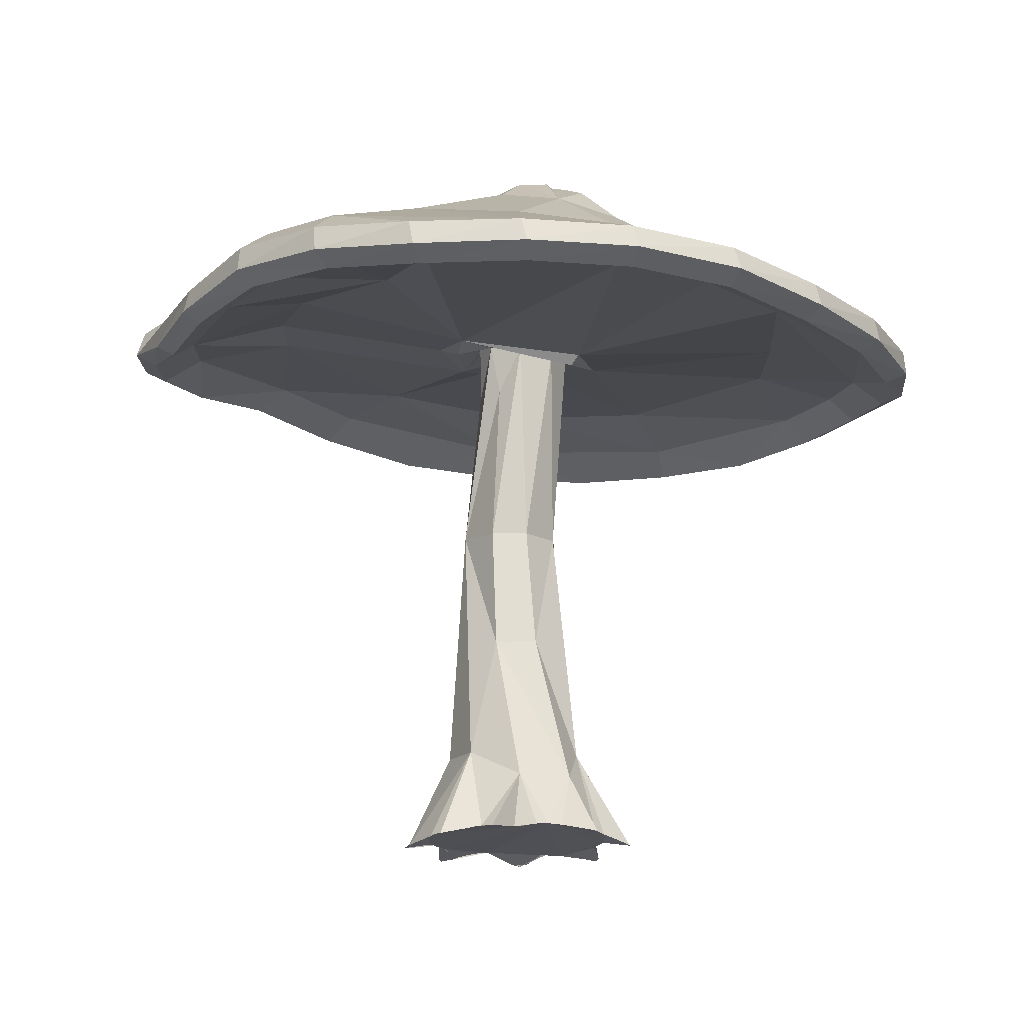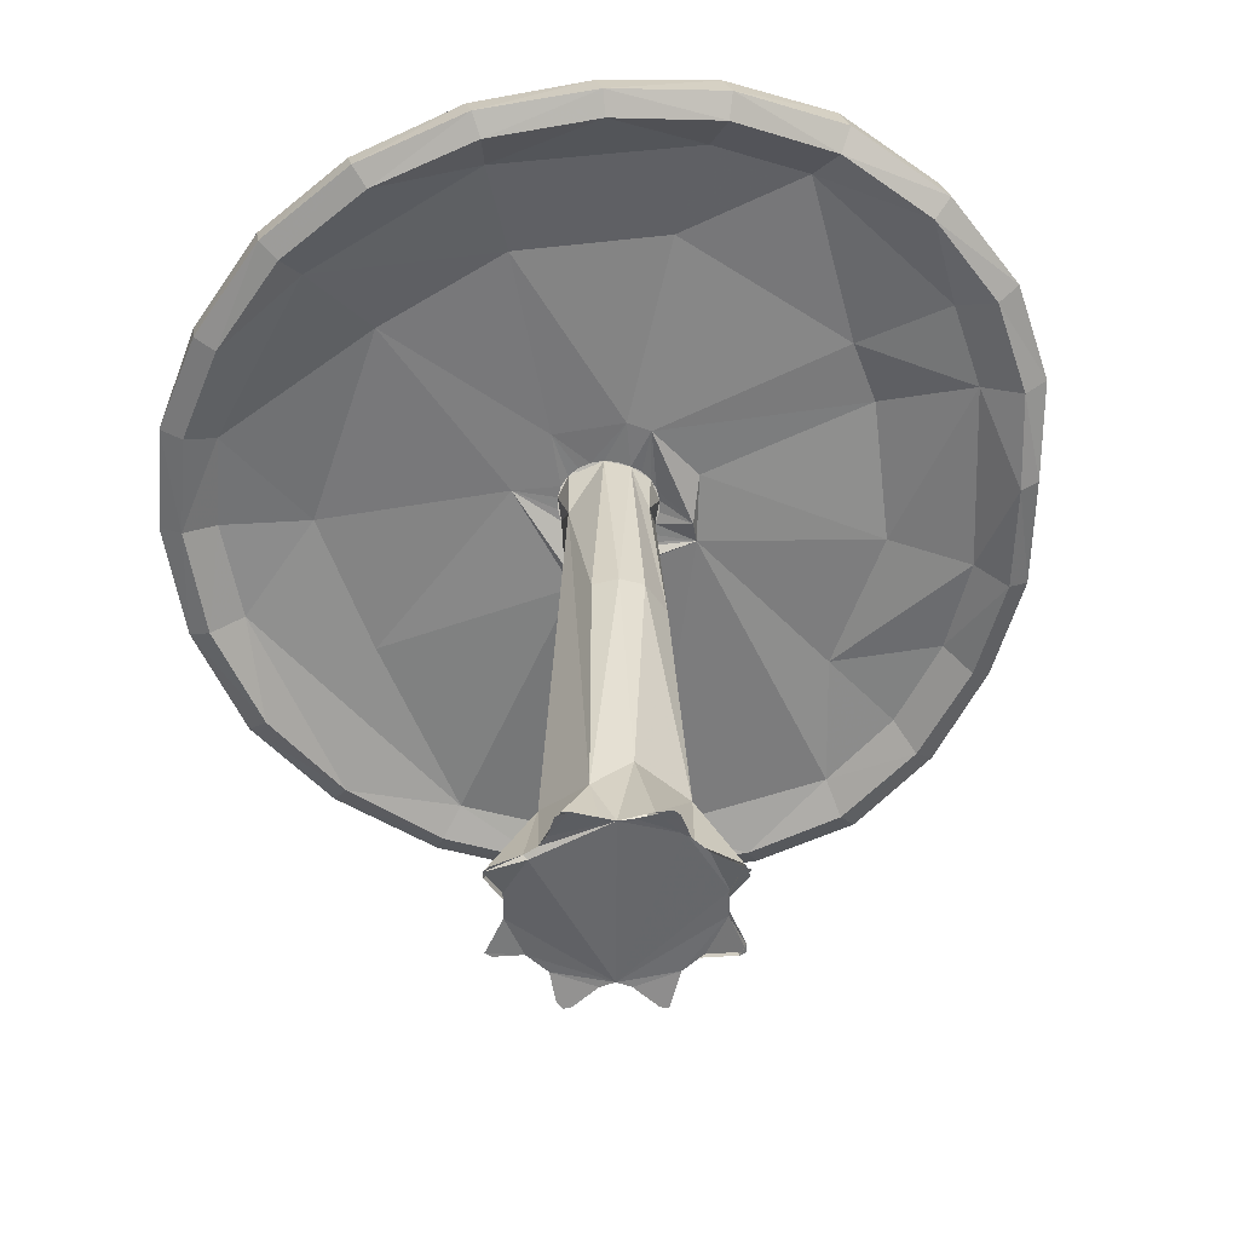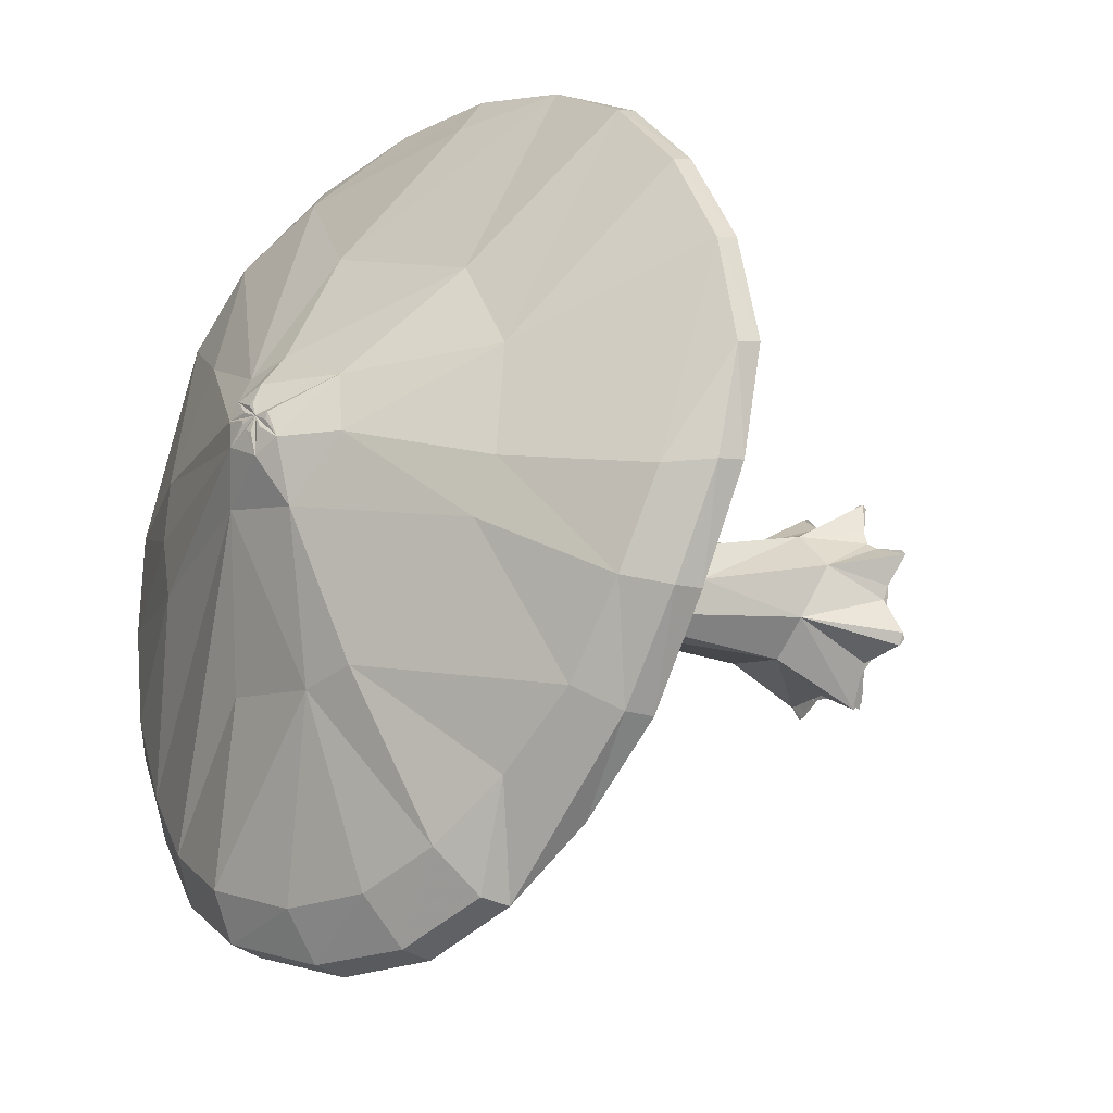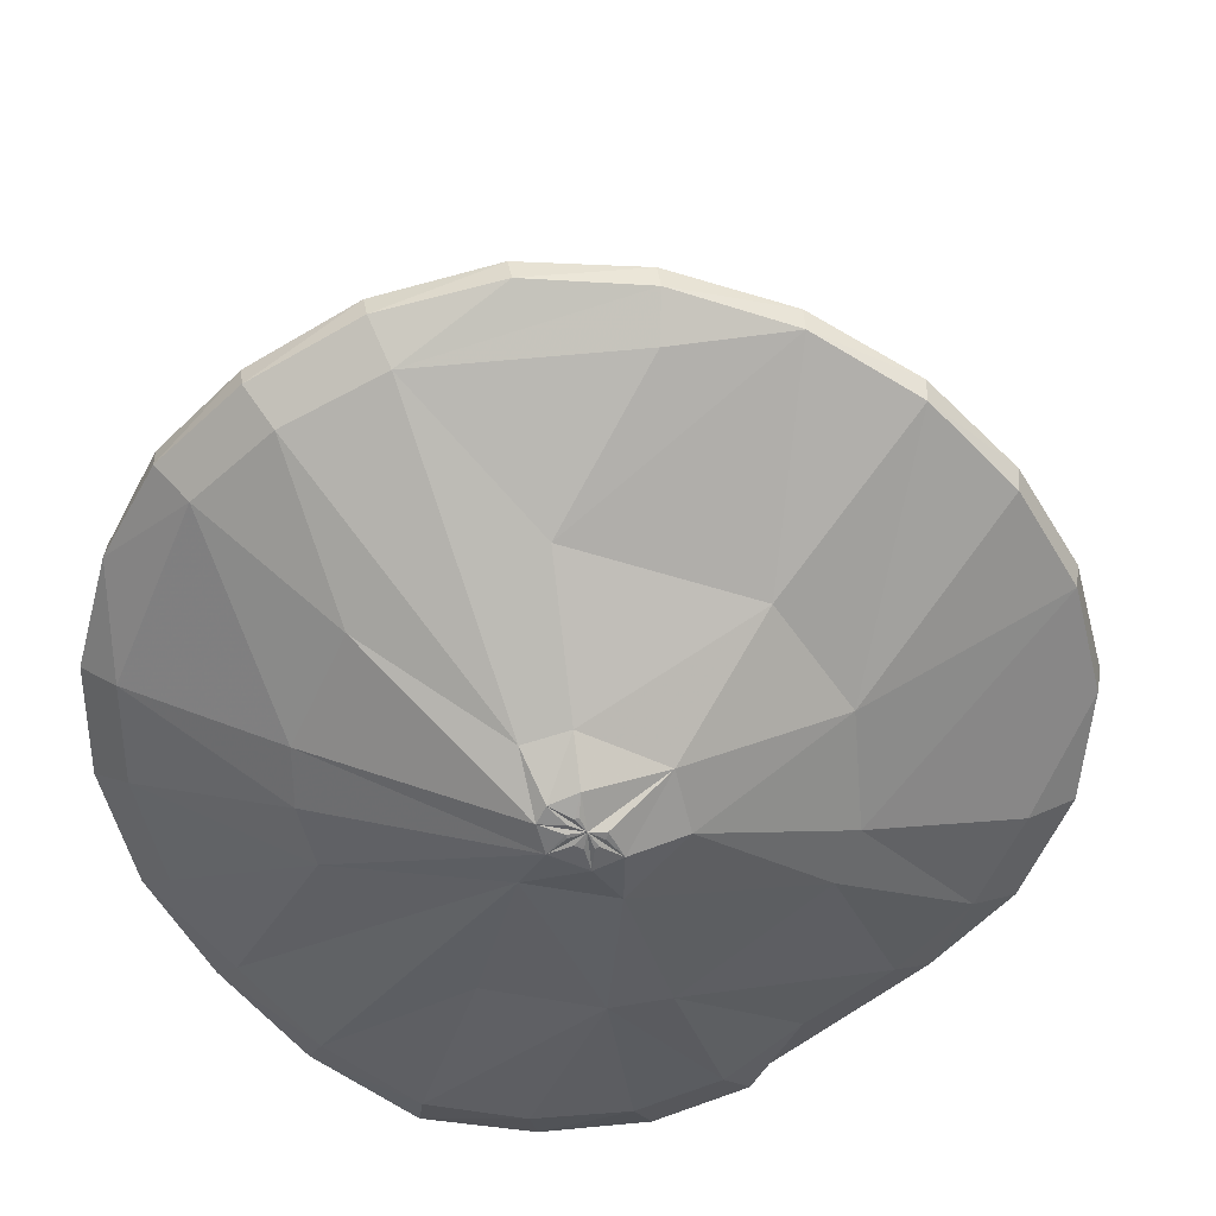
<metadata>
{"format":"obj","ext":"obj","renderer":"f3d","projection":"perspective","resolution":1024,"background":"white","views":[{"elev":-18.6,"azim":-68.8,"up":"+Y"},{"elev":-51.6,"azim":131.7,"up":"+Y"},{"elev":-16.8,"azim":-129.1,"up":"+Z"},{"elev":37.1,"azim":-173.8,"up":"+Z"}]}
</metadata>
<code>
v 0.08909 -0.04742 0.175
v 0.1117 -0.03375 0.1169
v 0.07585 -0.04596 0.1733
v 0.126 -0.03082 0.09556
v 0.1958 -0.04547 0.07701
v 0.03787 -0.03375 0.1432
v 0.05416 0.1191 0.08525
v 0.1515 0.02484 0.05943
v 0.2064 -0.04742 0.06858
v 0.2062 -0.04547 0.05528
v 0.1836 -0.03326 0.01271
v 0.1302 0.1205 0.03752
v 0.1795 -0.03082 -0.01227
v 0.2161 -0.04645 -0.08904
v 0.2067 -0.04449 -0.09865
v 0.01458 -0.03131 0.1351
v -0.01064 -0.03424 0.1405
v 0.1616 -0.03229 -0.112
v 0.1414 -0.02985 -0.1263
v 0.1522 0.06976 -0.08391
v 0.1256 -0.04059 -0.1839
v 0.1137 -0.04596 -0.2084
v 0.1007 -0.04401 -0.2084
v 0.03732 -0.02985 -0.1795
v -0.0281 -0.04596 -0.216
v -0.003865 0.1188 -0.1434
v 0.1079 0.122 -0.1299
v -0.05028 -0.04645 -0.2077
v -0.07372 -0.03277 -0.1398
v -0.09642 -0.03619 -0.1279
v -0.1462 -0.04938 -0.1188
v -0.1571 -0.05133 -0.11
v -0.1562 -0.04986 -0.09682
v -0.1246 -0.03522 -0.03087
v -0.1339 -0.03766 -0.006198
v -0.06432 0.1147 -0.07701
v -0.1689 -0.05133 0.04856
v -0.1595 -0.04938 0.0579
v -0.1116 -0.03668 0.0692
v -0.09087 -0.03326 0.08293
v -0.08324 0.06342 0.02607
v -0.08056 -0.03571 0.1059
v -0.06859 -0.0484 0.167
v -0.0548 -0.04645 0.1666
v -0.01375 0.06586 0.09593
v -0.03576 0.3271 -0.03878
v 0.02164 0.5543 -0.1253
v 0.08287 0.558 -0.1323
v 0.1175 0.5601 -0.1088
v -0.03124 0.827 -0.03456
v 0.03138 0.8406 -0.09865
v -0.02111 0.5452 -0.05213
v 0.067 0.9286 -0.09017
v 0.0247 0.9301 -0.09664
v 0.1024 0.934 -0.06197
v 0.1372 0.5596 -0.06942
v 0.1204 0.9308 0.001385
v -0.041 0.9157 -0.04856
v -0.01482 0.9255 -0.08138
v 0.1033 0.924 0.04057
v -0.04369 0.9074 0.0139
v 0.113 0.8386 0.006024
v 0.06718 0.9155 0.06444
v 0.07585 0.5491 0.03294
v 0.001247 0.8998 0.05967
v -0.001424 0.5441 0.008496
v -0.007771 0.3293 0.02867
v -0.07604 -0.04694 0.1561
v -0.06859 -0.0484 0.167
v -0.08056 -0.03571 0.1059
v -0.09087 -0.03326 0.08293
v 0.01458 -0.03131 0.1351
v -0.01064 -0.03424 0.1405
v 0.03787 -0.03375 0.1432
v 0.08909 -0.04742 0.175
v 0.126 -0.03082 0.09556
v 0.1117 -0.03375 0.1169
v 0.1484 -0.03375 0.08421
v 0.1762 -0.03961 0.01023
v 0.2064 -0.04742 0.06858
v 0.1836 -0.03326 0.01271
v 0.1795 -0.03082 -0.01227
v 0.1868 -0.03326 -0.03651
v 0.2142 -0.04449 -0.07586
v 0.2067 -0.04449 -0.09865
v 0.1616 -0.03229 -0.112
v 0.1414 -0.02985 -0.1263
v 0.1299 -0.03229 -0.1491
v 0.1137 -0.04596 -0.2084
v 0.03732 -0.02985 -0.1795
v 0.06098 -0.03277 -0.1843
v 0.01309 -0.03326 -0.1874
v -0.04174 -0.04791 -0.2174
v -0.06041 -0.03522 -0.1609
v -0.07372 -0.03277 -0.1398
v -0.09642 -0.03619 -0.1279
v -0.1571 -0.05133 -0.11
v -0.13 -0.03766 -0.05568
v -0.1246 -0.03522 -0.03087
v -0.1339 -0.03766 -0.006198
v -0.1116 -0.03668 0.0692
v -0.1689 -0.05133 0.04856
v 0.0453 0.9101 0.06852
v -0.01925 0.8647 0.1076
v 0.02281 0.905 0.06694
v 0.06718 0.9155 0.06444
v 0.001247 0.8998 0.05967
v 0.08696 0.9201 0.05491
v 0.1033 0.924 0.04057
v -0.01784 0.902 0.04838
v -0.03313 0.9045 0.0327
v -0.2251 0.8224 0.569
v -0.04369 0.9074 0.0139
v -0.04863 0.9103 -0.006885
v -0.02929 0.8796 0.126
v -0.3762 0.8318 0.4845
v 0.1644 0.9245 0.08854
v -0.1103 0.9086 -0.0801
v 0.1151 0.9267 0.02244
v -0.04772 0.913 -0.02819
v -0.4961 0.835 0.3649
v -0.6206 0.8443 0.06144
v -0.041 0.9157 -0.04856
v -0.07311 0.8979 -0.1045
v -0.03017 0.9211 -0.06673
v -0.01482 0.9255 -0.08138
v 0.003886 0.9286 -0.09157
v -0.02401 0.9338 -0.162
v 0.09474 0.9335 -0.1605
v 0.0247 0.9301 -0.09664
v 0.04621 0.9301 -0.09615
v -0.3345 0.9318 -0.3107
v -0.4509 0.8952 -0.08684
v 0.067 0.9286 -0.09017
v -0.134 0.9865 -0.4516
v 0.08637 0.9321 -0.07827
v 0.1024 0.934 -0.06197
v -0.4485 0.8925 -0.4025
v -0.5488 0.8871 -0.2587
v -0.6089 0.8679 -0.1008
v -0.4951 0.8481 -0.4367
v -0.3557 0.8583 -0.5673
v -0.604 0.8491 -0.2761
v -0.2322 0.8981 -0.6747
v -0.6684 0.8295 -0.1007
v -0.6787 0.8058 0.07829
v -0.1998 0.9435 -0.6122
v -0.083 0.9291 -0.7377
v -0.6323 0.8019 0.2528
v -0.06353 0.9704 -0.6693
v 0.08915 0.9579 -0.7475
v -0.5386 0.8041 0.4076
v 0.2645 0.9853 -0.703
v -0.4065 0.8007 0.5362
v -0.2405 0.79 0.6251
v -0.02492 0.9926 -0.4943
v 0.2525 1.018 -0.6356
v 0.4351 0.9633 -0.6185
v 0.4082 0.998 -0.5565
v 0.5762 0.937 -0.4901
v -0.04955 0.7952 0.6759
v 0.2959 0.8771 0.5807
v 0.6812 0.9228 -0.329
v 0.1444 0.8079 0.6774
v 0.09596 0.882 0.4679
v 0.3296 0.8388 0.6271
v 0.3218 0.9982 -0.4096
v 0.1318 0.9387 -0.1385
v 0.6304 0.9579 -0.2877
v 0.7407 0.9057 -0.1459
v 0.1138 0.9345 -0.04235
v 0.7451 0.8967 0.04399
v 0.4844 0.9758 -0.2009
v 0.1961 0.9401 -0.02955
v 0.1199 0.9333 -0.02075
v 0.1204 0.9308 0.001385
v 0.687 0.9355 0.054
v 0.6978 0.8835 0.2323
v 0.6148 0.8845 0.3968
v 0.5269 0.9641 0.05223
v 0.5645 0.9213 0.3741
v 0.4898 0.8747 0.5309
v 0.3374 0.9299 0.3802
v 0.4463 0.9089 0.4947
v 0.3296 0.8388 0.6271
v 0.3433 0.8549 0.6647
v 0.1444 0.8079 0.6774
v 0.4898 0.8747 0.5309
v 0.1469 0.8205 0.7174
v -0.04955 0.7952 0.6759
v 0.5132 0.8969 0.5646
v -0.05797 0.8094 0.7145
v -0.2405 0.79 0.6251
v 0.6455 0.9062 0.4239
v 0.6148 0.8845 0.3968
v -0.26 0.8072 0.6593
v -0.4065 0.8007 0.5362
v 0.7329 0.9037 0.2506
v 0.6978 0.8835 0.2323
v -0.4348 0.8193 0.565
v -0.5386 0.8041 0.4076
v 0.7842 0.9167 0.05143
v 0.7451 0.8967 0.04399
v -0.5737 0.8237 0.4288
v -0.6323 0.8019 0.2528
v 0.7803 0.926 -0.1486
v 0.7407 0.9057 -0.1459
v -0.6714 0.8214 0.266
v -0.6787 0.8058 0.07829
v 0.7178 0.9465 -0.3422
v 0.6812 0.9228 -0.329
v -0.7207 0.8238 0.08159
v -0.6684 0.8295 -0.1007
v 0.6069 0.9599 -0.5126
v 0.5762 0.937 -0.4901
v 0.4351 0.9633 -0.6185
v 0.7153 0.9919 -0.3256
v 0.4585 0.9914 -0.6474
v 0.2645 0.9853 -0.703
v 0.6074 1.007 -0.4953
v 0.7759 0.9704 -0.1325
v 0.7788 0.9619 0.06572
v 0.7276 0.9494 0.2626
v 0.6372 0.9518 0.433
v 0.5029 0.9409 0.5699
v 0.3316 0.8962 0.6666
v 0.1349 0.86 0.7154
v -0.06798 0.8481 0.7086
v -0.2671 0.8448 0.6505
v -0.5752 0.8625 0.4173
v -0.6709 0.8615 0.2552
v -0.708 0.8493 -0.1058
v -0.7178 0.8669 0.07212
v -0.6367 0.8708 -0.2897
v -0.604 0.8491 -0.2761
v -0.07158 0.8979 0.6417
v 0.2908 0.9482 0.6124
v 0.4505 0.9875 0.5284
v 0.5767 1.002 0.4078
v 0.71 1.015 0.07878
v 0.7075 1.023 -0.1002
v 0.6553 1.041 -0.2749
v 0.5596 1.059 -0.4308
v 0.4609 1.042 -0.6298
v 0.4287 1.091 -0.5546
v 0.278 1.02 -0.7352
v 0.2822 1.074 -0.7182
v 0.2678 1.119 -0.6371
v 0.09169 0.9848 -0.7846
v 0.08915 0.9579 -0.7475
v 0.09816 1.035 -0.7694
v 0.1037 1.087 -0.6854
v -0.0905 0.9504 -0.7763
v -0.083 0.9291 -0.7377
v -0.08245 0.9985 -0.7631
v -0.05846 1.058 -0.6801
v -0.2471 0.9189 -0.7099
v -0.2322 0.8981 -0.6747
v -0.2363 0.9665 -0.6996
v -0.1975 1.029 -0.6239
v -0.3701 0.872 -0.5951
v -0.3557 0.8583 -0.5673
v -0.02654 1.15 -0.3676
v 0.1692 1.153 -0.3429
v 0.398 1.149 -0.1226
v 0.4263 1.145 -0.01951
v 0.4277 1.136 0.08726
v 0.3423 1.11 0.2789
v 0.06193 1.045 0.4088
v -0.4392 0.8574 0.5543
v -0.7012 0.8945 -0.1113
v -0.6313 0.9467 -0.1109
v -0.519 0.8642 -0.4586
v -0.4951 0.8481 -0.4367
v -0.6269 0.9162 -0.2902
v -0.5063 0.9099 -0.455
v -0.3164 0.9877 -0.5287
v -0.562 0.9684 -0.2693
v -0.4519 0.9711 -0.4144
v -0.3867 1.06 -0.05852
v -0.353 1.075 -0.1517
v -0.3672 1.029 0.1366
v -0.1256 1.14 -0.3454
v -0.2434 1.012 0.3041
v -0.1233 1.166 0.1228
v 0.09297 1.223 -0.06032
v 0.04771 1.256 0.02635
v 0.0919 1.194 0.1683
v 0.01995 1.254 0.06388
v -0.05669 1.21 -0.08797
v -0.1507 1.181 0.01796
v -0.06194 1.241 0.01872
v -0.03606 1.247 0.0529
v -0.02694 1.25 0.04228
v -0.009846 1.248 0.06639
v -0.009846 1.248 0.06639
v -0.02031 1.251 0.03923
v -0.009846 1.248 0.06639
v -0.03838 1.245 0.06614
v -0.01629 1.251 -0.00278
v -0.005482 1.253 0.0385
v 0.01792 1.254 0.05674
v 0.06175 1.25 0.0756
v 0.008556 1.254 0.04496
v 0.01796 1.25 0.07786
v 0.04753 1.244 0.1053
v 0.0172 1.177 0.1896
v 0.008434 1.248 0.08787
v 0.001643 1.247 0.09062
v 0.000407 1.233 0.1251
v -0.009846 1.248 0.06639
v -0.009846 1.248 0.06639
v -0.009846 1.248 0.06639
v -0.009846 1.248 0.06639
v -0.009846 1.248 0.06639
v -0.009846 1.248 0.06639
v -0.009846 1.248 0.06639
v -0.009846 1.248 0.06639
v -0.009846 1.248 0.06639
v -0.009846 1.248 0.06639
v -0.009846 1.248 0.06639
v -0.009846 1.248 0.06639
v -0.009846 1.248 0.06639
v -0.009846 1.248 0.06639
f 3 1 6
f 7 1 2
f 1 7 6
f 4 7 2
f 5 8 4
f 8 7 4
f 5 9 8
f 11 9 10
f 12 9 11
f 12 8 9
f 13 12 11
f 8 12 7
f 20 12 13
f 14 20 13
f 18 14 15
f 6 7 16
f 7 45 16
f 17 16 45
f 18 20 14
f 18 19 20
f 12 20 62
f 7 12 64
f 21 27 19
f 27 20 19
f 22 23 21
f 23 24 21
f 26 21 24
f 26 24 25
f 26 27 21
f 28 29 25
f 36 25 29
f 29 30 31
f 36 29 31
f 26 25 36
f 33 31 32
f 36 31 33
f 33 34 36
f 35 41 34
f 34 41 36
f 39 37 38
f 41 35 37
f 39 41 37
f 39 40 41
f 45 41 40
f 42 45 40
f 42 43 45
f 17 43 44
f 43 17 45
f 41 45 46
f 41 46 36
f 36 46 47
f 47 26 36
f 26 47 48
f 48 27 26
f 49 27 48
f 53 49 48
f 46 52 47
f 47 52 50
f 47 53 48
f 51 53 47
f 51 54 53
f 27 49 20
f 55 49 53
f 54 51 59
f 56 20 49
f 55 56 49
f 62 56 55
f 57 62 55
f 59 51 58
f 51 47 58
f 56 62 20
f 57 60 62
f 58 47 50
f 58 50 61
f 50 52 61
f 62 60 63
f 61 52 66
f 52 46 66
f 62 64 12
f 62 63 64
f 66 46 67
f 46 45 67
f 63 65 64
f 61 66 65
f 45 7 67
f 65 66 64
f 66 67 64
f 67 7 64
f 70 69 68
f 73 69 70
f 71 73 70
f 71 74 73
f 74 72 73
f 77 74 71
f 75 74 77
f 76 77 78
f 79 77 71
f 78 77 79
f 80 78 79
f 79 81 80
f 81 79 82
f 79 87 82
f 83 82 87
f 83 85 84
f 87 85 83
f 87 86 85
f 79 71 87
f 91 88 87
f 91 89 88
f 87 71 91
f 92 90 91
f 94 92 91
f 93 92 94
f 96 95 94
f 71 94 91
f 94 71 96
f 96 98 97
f 71 100 96
f 96 100 98
f 98 100 99
f 71 101 100
f 101 102 100
f 103 104 105
f 103 106 104
f 105 104 107
f 104 106 117
f 108 117 106
f 109 117 108
f 110 107 104
f 117 115 104
f 111 110 104
f 111 104 113
f 165 112 115
f 118 113 104
f 114 113 118
f 116 115 112
f 104 115 118
f 109 119 117
f 120 114 118
f 121 118 115
f 121 115 116
f 122 118 121
f 120 118 123
f 124 123 118
f 125 123 124
f 125 124 126
f 126 124 127
f 128 124 118
f 129 127 124
f 130 127 129
f 130 129 131
f 124 128 129
f 118 132 128
f 133 132 118
f 133 118 122
f 131 129 134
f 134 129 168
f 135 128 132
f 135 129 128
f 136 134 168
f 137 136 168
f 147 135 132
f 133 138 132
f 138 147 132
f 139 138 133
f 139 133 140
f 140 133 122
f 138 139 141
f 142 138 141
f 147 138 142
f 141 139 143
f 140 143 139
f 144 147 142
f 145 143 140
f 122 145 140
f 146 145 122
f 148 147 144
f 149 146 122
f 156 129 135
f 147 156 135
f 150 147 148
f 150 156 147
f 151 150 148
f 121 149 122
f 152 149 121
f 157 150 151
f 150 157 156
f 153 157 151
f 116 152 121
f 154 152 116
f 112 154 116
f 155 154 112
f 153 158 157
f 156 167 129
f 156 157 167
f 157 158 159
f 159 167 157
f 158 160 159
f 155 112 161
f 159 160 169
f 112 162 161
f 162 112 165
f 160 163 169
f 161 162 164
f 117 165 115
f 164 162 166
f 169 167 159
f 168 129 167
f 163 170 169
f 173 167 169
f 173 168 167
f 137 168 171
f 169 170 177
f 170 172 177
f 177 173 169
f 174 168 173
f 174 171 168
f 175 171 174
f 175 174 176
f 172 178 177
f 176 174 119
f 180 173 177
f 180 174 173
f 117 119 174
f 177 178 181
f 179 181 178
f 181 180 177
f 180 117 174
f 182 181 179
f 180 183 117
f 180 181 183
f 183 165 117
f 183 162 165
f 181 184 183
f 184 181 182
f 184 162 183
f 166 184 182
f 162 184 166
f 185 186 187
f 188 186 185
f 187 186 189
f 187 189 190
f 191 186 188
f 190 189 192
f 190 192 193
f 188 194 191
f 195 194 188
f 193 192 196
f 193 196 197
f 194 195 198
f 198 195 199
f 197 196 200
f 197 200 201
f 198 199 202
f 202 199 203
f 201 200 204
f 201 204 205
f 203 206 202
f 207 206 203
f 205 204 208
f 205 208 209
f 207 210 206
f 211 210 207
f 209 208 212
f 209 212 213
f 211 214 210
f 215 214 211
f 215 216 214
f 210 217 206
f 214 216 218
f 216 219 218
f 214 220 210
f 210 220 217
f 206 221 202
f 206 217 221
f 222 198 202
f 202 221 222
f 223 194 198
f 223 198 222
f 194 224 191
f 224 194 223
f 191 225 186
f 191 224 225
f 186 226 189
f 186 225 226
f 189 227 192
f 189 226 227
f 192 228 196
f 192 227 228
f 196 229 200
f 196 228 229
f 200 270 204
f 200 229 270
f 204 230 208
f 204 270 230
f 208 231 212
f 208 230 231
f 213 212 232
f 212 233 232
f 212 231 233
f 234 213 232
f 235 213 234
f 228 236 229
f 227 237 228
f 228 237 236
f 226 237 227
f 225 238 226
f 226 238 237
f 224 239 225
f 225 239 238
f 239 224 223
f 240 223 222
f 239 223 240
f 221 241 222
f 222 241 240
f 217 242 221
f 221 242 241
f 220 243 217
f 217 243 242
f 214 244 220
f 218 244 214
f 220 245 243
f 244 245 220
f 218 219 246
f 218 247 244
f 246 247 218
f 244 248 245
f 247 248 244
f 219 249 246
f 250 249 219
f 246 251 247
f 249 251 246
f 247 252 248
f 251 252 247
f 250 253 249
f 254 253 250
f 249 255 251
f 253 255 249
f 251 256 252
f 255 256 251
f 254 257 253
f 258 257 254
f 253 259 255
f 257 259 253
f 255 260 256
f 259 260 255
f 258 261 257
f 262 261 258
f 263 252 256
f 260 263 256
f 263 248 252
f 264 245 248
f 264 248 263
f 286 243 245
f 286 245 264
f 243 265 242
f 265 243 286
f 265 241 242
f 266 240 241
f 266 241 265
f 267 239 240
f 267 240 266
f 268 238 239
f 268 239 267
f 288 237 238
f 269 236 237
f 237 288 269
f 269 229 236
f 232 233 271
f 232 271 234
f 233 231 272
f 233 272 271
f 234 273 235
f 262 273 261
f 235 273 274
f 274 273 262
f 234 271 275
f 234 275 273
f 273 276 261
f 261 276 257
f 273 275 276
f 271 272 275
f 257 277 259
f 259 277 260
f 275 278 276
f 275 272 278
f 276 279 257
f 257 279 277
f 276 278 279
f 277 283 260
f 283 263 260
f 272 231 280
f 272 280 278
f 231 230 282
f 280 231 282
f 278 280 281
f 278 281 279
f 230 270 282
f 279 283 277
f 281 283 279
f 284 270 229
f 284 229 269
f 280 291 281
f 282 270 284
f 280 282 291
f 291 282 285
f 282 284 285
f 281 291 290
f 290 283 281
f 285 284 307
f 269 307 284
f 263 283 290
f 290 286 263
f 263 286 264
f 287 266 265
f 265 286 287
f 287 267 266
f 303 267 287
f 267 303 268
f 288 238 268
f 268 303 288
f 288 307 269
f 306 288 303
f 303 287 289
f 290 300 286
f 292 290 291
f 292 291 285
f 290 292 300
f 292 294 300
f 293 292 299
f 292 285 299
f 293 299 295
f 293 319 292
f 318 294 292
f 300 294 297
f 317 297 294
f 299 285 298
f 316 300 297
f 324 301 300
f 286 300 287
f 289 287 302
f 315 289 302
f 323 302 287
f 314 303 289
f 287 300 304
f 322 287 304
f 304 300 301
f 304 301 321
f 305 306 303
f 313 305 303
f 312 306 305
f 288 306 307
f 311 308 306
f 296 309 308
f 307 306 310
f 306 308 310
f 310 308 309
f 320 310 309
f 310 298 285
f 310 285 307

</code>
